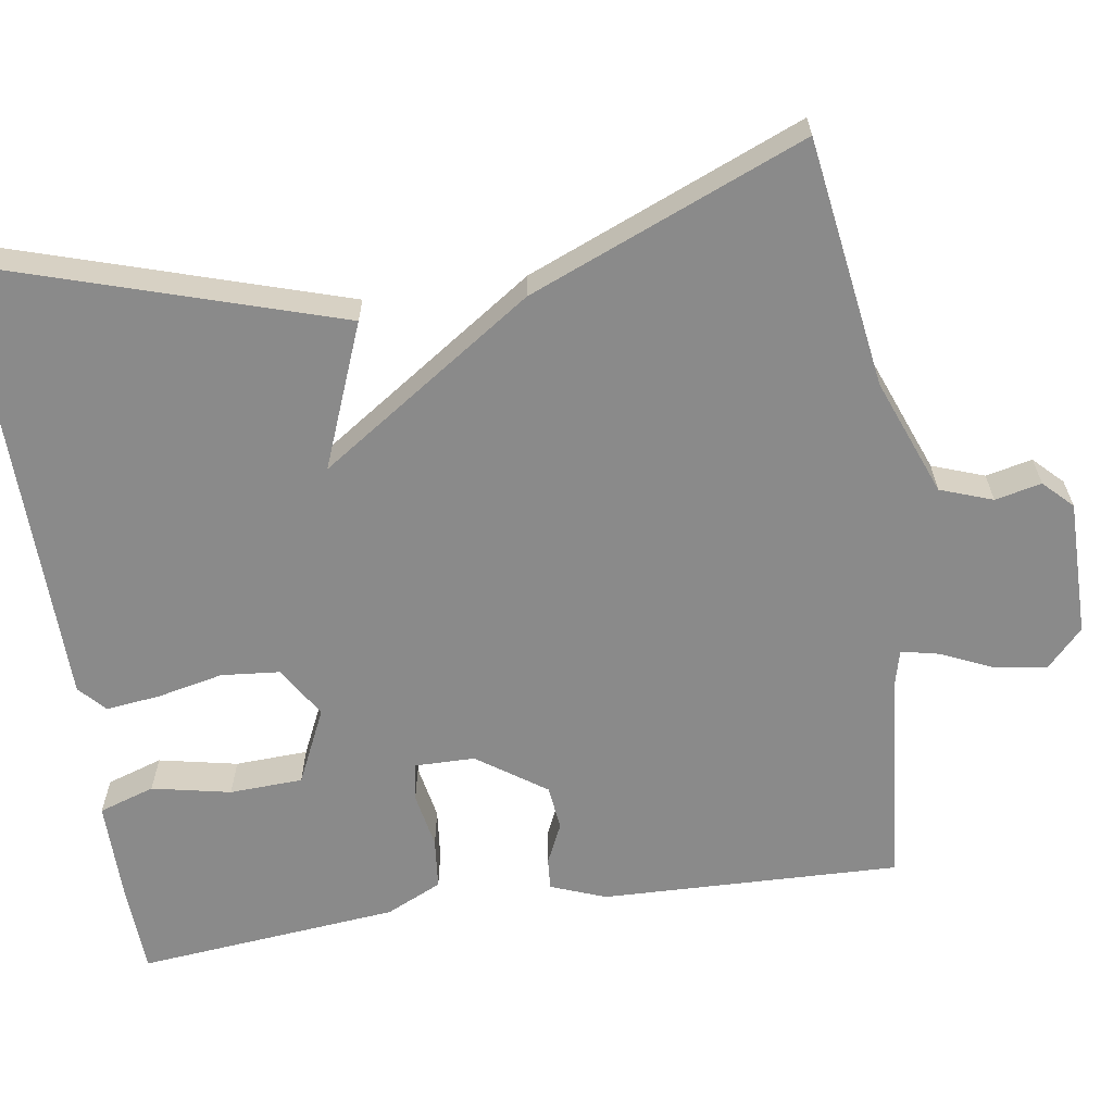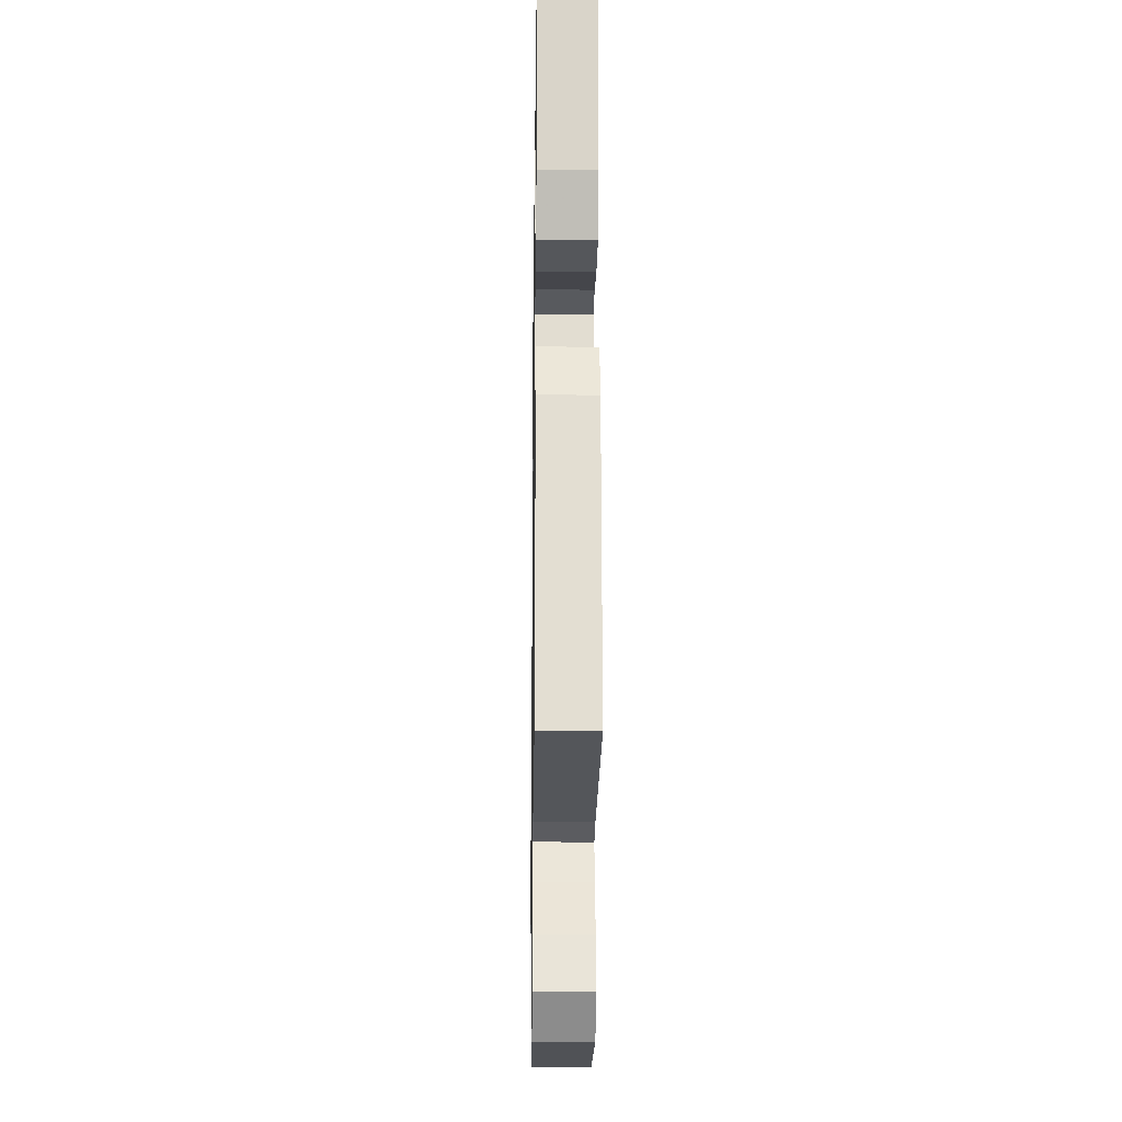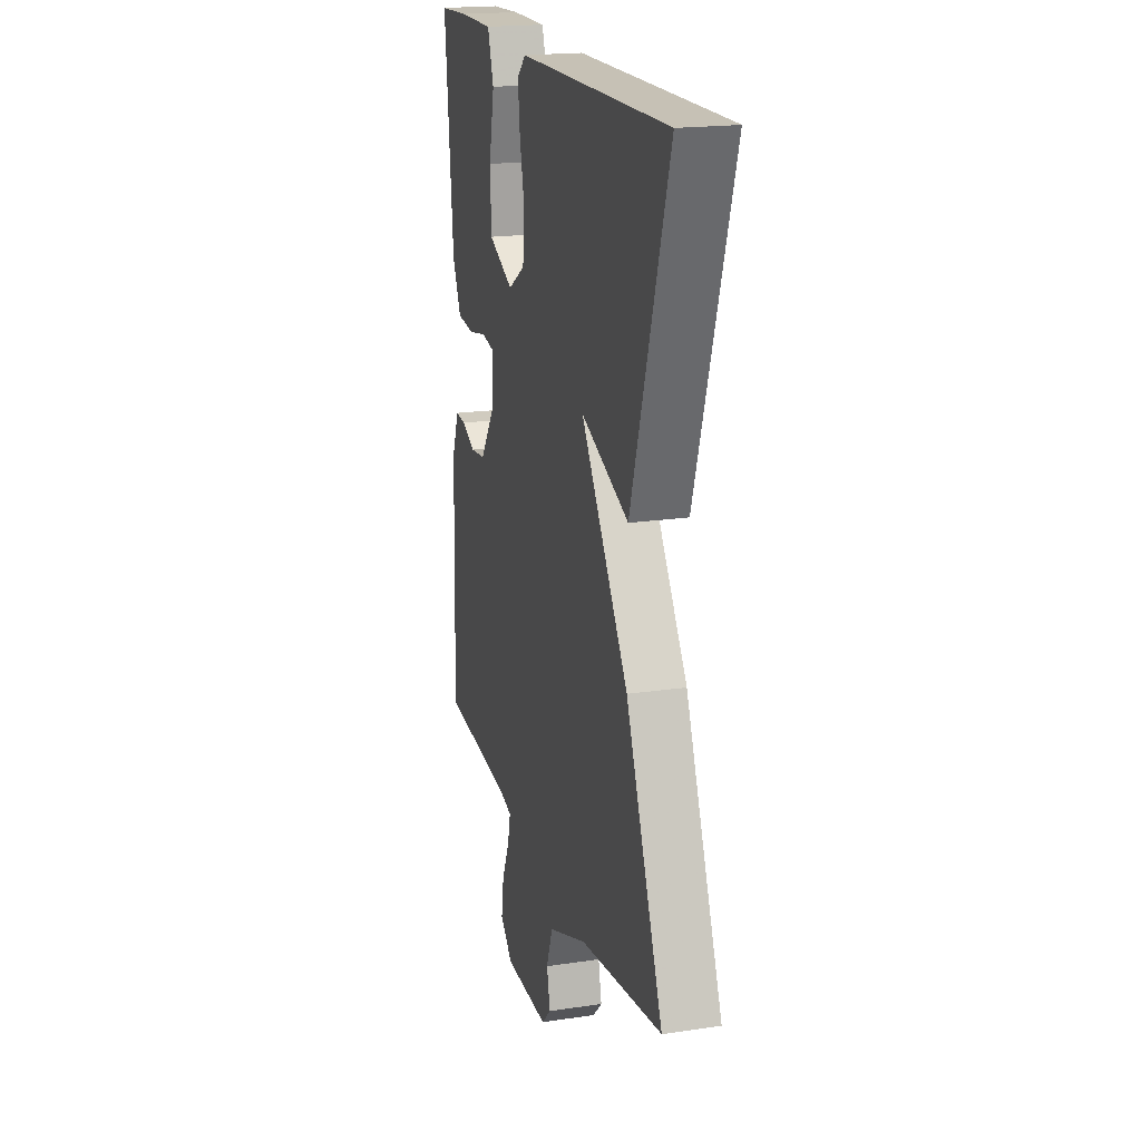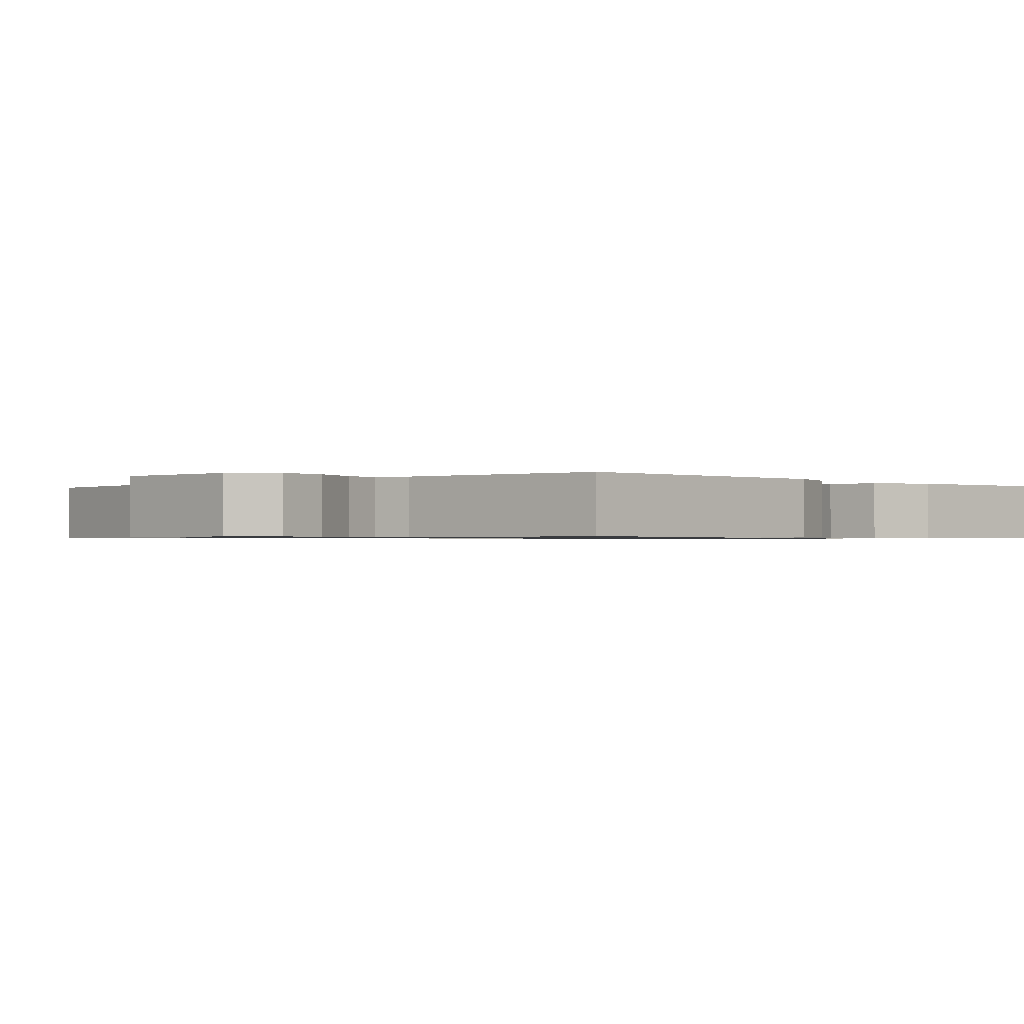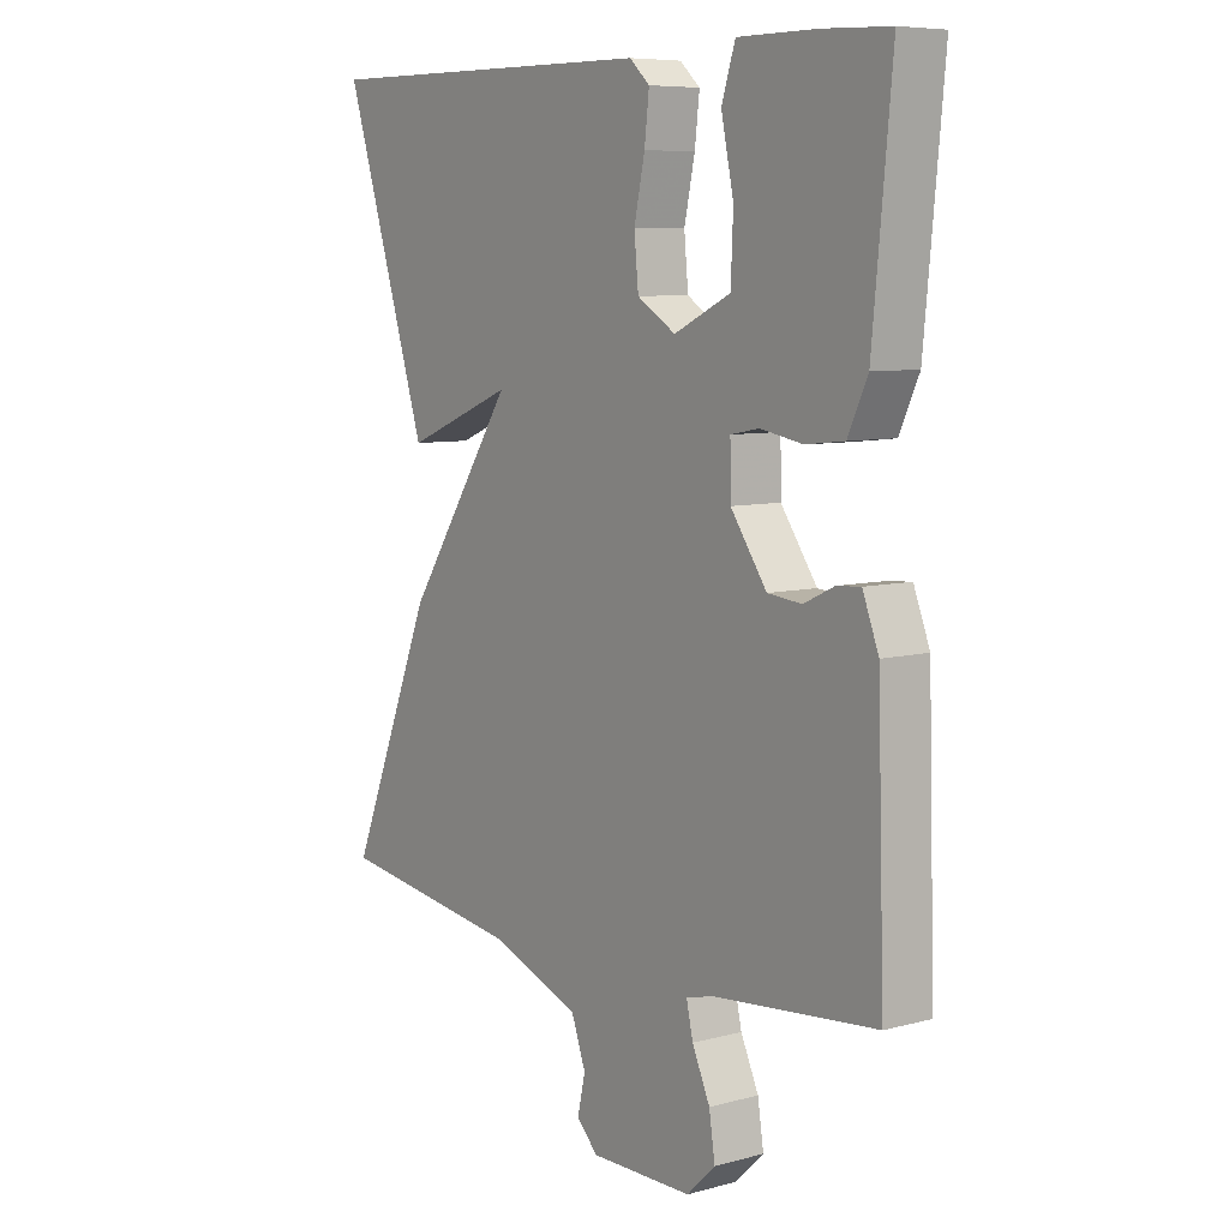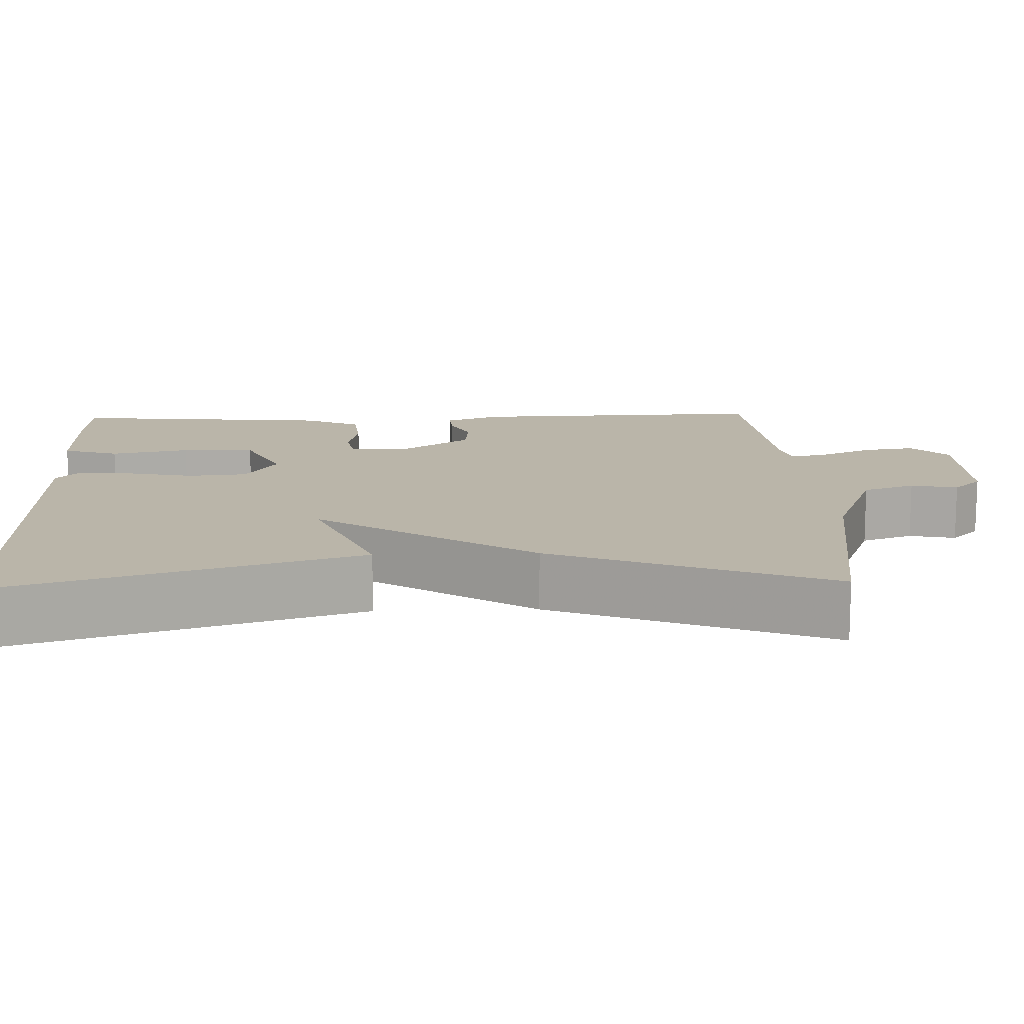
<metadata>
{"format":"obj","ext":"obj","renderer":"f3d","projection":"perspective","resolution":1024,"background":"white","views":[{"elev":-63.4,"azim":98.8,"up":"+Y"},{"elev":-20.4,"azim":-90.9,"up":"+Z"},{"elev":19.4,"azim":74.4,"up":"+Z"},{"elev":-0.8,"azim":-135.0,"up":"+Y"},{"elev":7.5,"azim":-126.9,"up":"+Z"},{"elev":13.5,"azim":88.0,"up":"+Y"}]}
</metadata>
<code>
v -0.5 0.07 0.5
v -0.388 0.07 0.505
v -0.256 0.07 0.505
v -0.233 0.07 0.434
v -0.254 0.07 0.334
v -0.25 0.07 0.241
v -0.155 0.07 0.196
v -0.09 0.07 0.236
v -0.083 0.07 0.31
v -0.101 0.07 0.394
v -0.109 0.07 0.463
v -0.075 0.07 0.494
v 0.5 0.07 0.5
v 0.358 0.07 0.05
v 0.176 0.07 0.123
v 0.358 0.07 -0.15
v 0.5 0.07 -0.5
v 0.184 0.07 -0.546
v 0.036 0.07 -0.603
v 0.012 0.07 -0.669
v 0.025 0.07 -0.728
v -0.011 0.07 -0.764
v -0.183 0.07 -0.763
v -0.231 0.07 -0.717
v -0.221 0.07 -0.652
v -0.191 0.07 -0.586
v -0.18 0.07 -0.537
v -0.227 0.07 -0.525
v -0.5 0.07 -0.5
v -0.488 0.07 -0.12
v -0.461 0.07 -0.05
v -0.421 0.07 -0.053
v -0.37 0.07 -0.077
v -0.313 0.07 -0.071
v -0.252 0.07 0.016
v -0.251 0.07 0.092
v -0.299 0.07 0.101
v -0.37 0.07 0.088
v -0.435 0.07 0.095
v -0.468 0.07 0.166
v -0.5 0 0.5
v -0.388 0 0.505
v -0.256 0 0.505
v -0.233 0 0.434
v -0.254 0 0.334
v -0.25 0 0.241
v -0.155 0 0.196
v -0.09 0 0.236
v -0.083 0 0.31
v -0.101 0 0.394
v -0.109 0 0.463
v -0.075 0 0.494
v 0.5 0 0.5
v 0.358 0 0.05
v 0.176 0 0.123
v 0.358 0 -0.15
v 0.5 0 -0.5
v 0.184 0 -0.546
v 0.036 0 -0.603
v 0.012 0 -0.669
v 0.025 0 -0.728
v -0.011 0 -0.764
v -0.183 0 -0.763
v -0.231 0 -0.717
v -0.221 0 -0.652
v -0.191 0 -0.586
v -0.18 0 -0.537
v -0.227 0 -0.525
v -0.5 0 -0.5
v -0.488 0 -0.12
v -0.461 0 -0.05
v -0.421 0 -0.053
v -0.37 0 -0.077
v -0.313 0 -0.071
v -0.252 0 0.016
v -0.251 0 0.092
v -0.299 0 0.101
v -0.37 0 0.088
v -0.435 0 0.095
v -0.468 0 0.166
f 1 2 3
f 40 1 3
f 39 40 3
f 38 39 3
f 37 38 3
f 36 37 3
f 31 32 33
f 30 31 33
f 29 30 33
f 28 29 33
f 27 28 33 34
f 24 25 26
f 23 24 26
f 22 23 26
f 21 22 26
f 20 21 26
f 19 20 26 27
f 27 34 35
f 19 27 35
f 18 19 35
f 18 35 36
f 17 18 36
f 16 17 36
f 15 16 36
f 13 14 15
f 12 13 15
f 11 12 15
f 10 11 15
f 9 10 15
f 3 4 5
f 8 9 15
f 7 8 15 36
f 6 7 36
f 5 6 36
f 36 5 3
f 43 42 41
f 43 41 80
f 43 80 79
f 43 79 78
f 43 78 77
f 43 77 76
f 73 72 71
f 73 71 70
f 73 70 69
f 73 69 68
f 74 73 68 67
f 66 65 64
f 66 64 63
f 66 63 62
f 66 62 61
f 66 61 60
f 67 66 60 59
f 75 74 67
f 75 67 59
f 75 59 58
f 76 75 58
f 76 58 57
f 76 57 56
f 76 56 55
f 55 54 53
f 55 53 52
f 55 52 51
f 55 51 50
f 55 50 49
f 45 44 43
f 55 49 48
f 76 55 48 47
f 76 47 46
f 76 46 45
f 43 45 76
f 1 41 42 2
f 2 42 43 3
f 3 43 44 4
f 4 44 45 5
f 5 45 46 6
f 6 46 47 7
f 7 47 48 8
f 8 48 49 9
f 9 49 50 10
f 10 50 51 11
f 11 51 52 12
f 12 52 53 13
f 13 53 54 14
f 14 54 55 15
f 15 55 56 16
f 16 56 57 17
f 17 57 58 18
f 18 58 59 19
f 19 59 60 20
f 20 60 61 21
f 21 61 62 22
f 22 62 63 23
f 23 63 64 24
f 24 64 65 25
f 25 65 66 26
f 26 66 67 27
f 27 67 68 28
f 28 68 69 29
f 29 69 70 30
f 30 70 71 31
f 31 71 72 32
f 32 72 73 33
f 33 73 74 34
f 34 74 75 35
f 35 75 76 36
f 36 76 77 37
f 37 77 78 38
f 38 78 79 39
f 39 79 80 40
f 40 80 41 1

</code>
